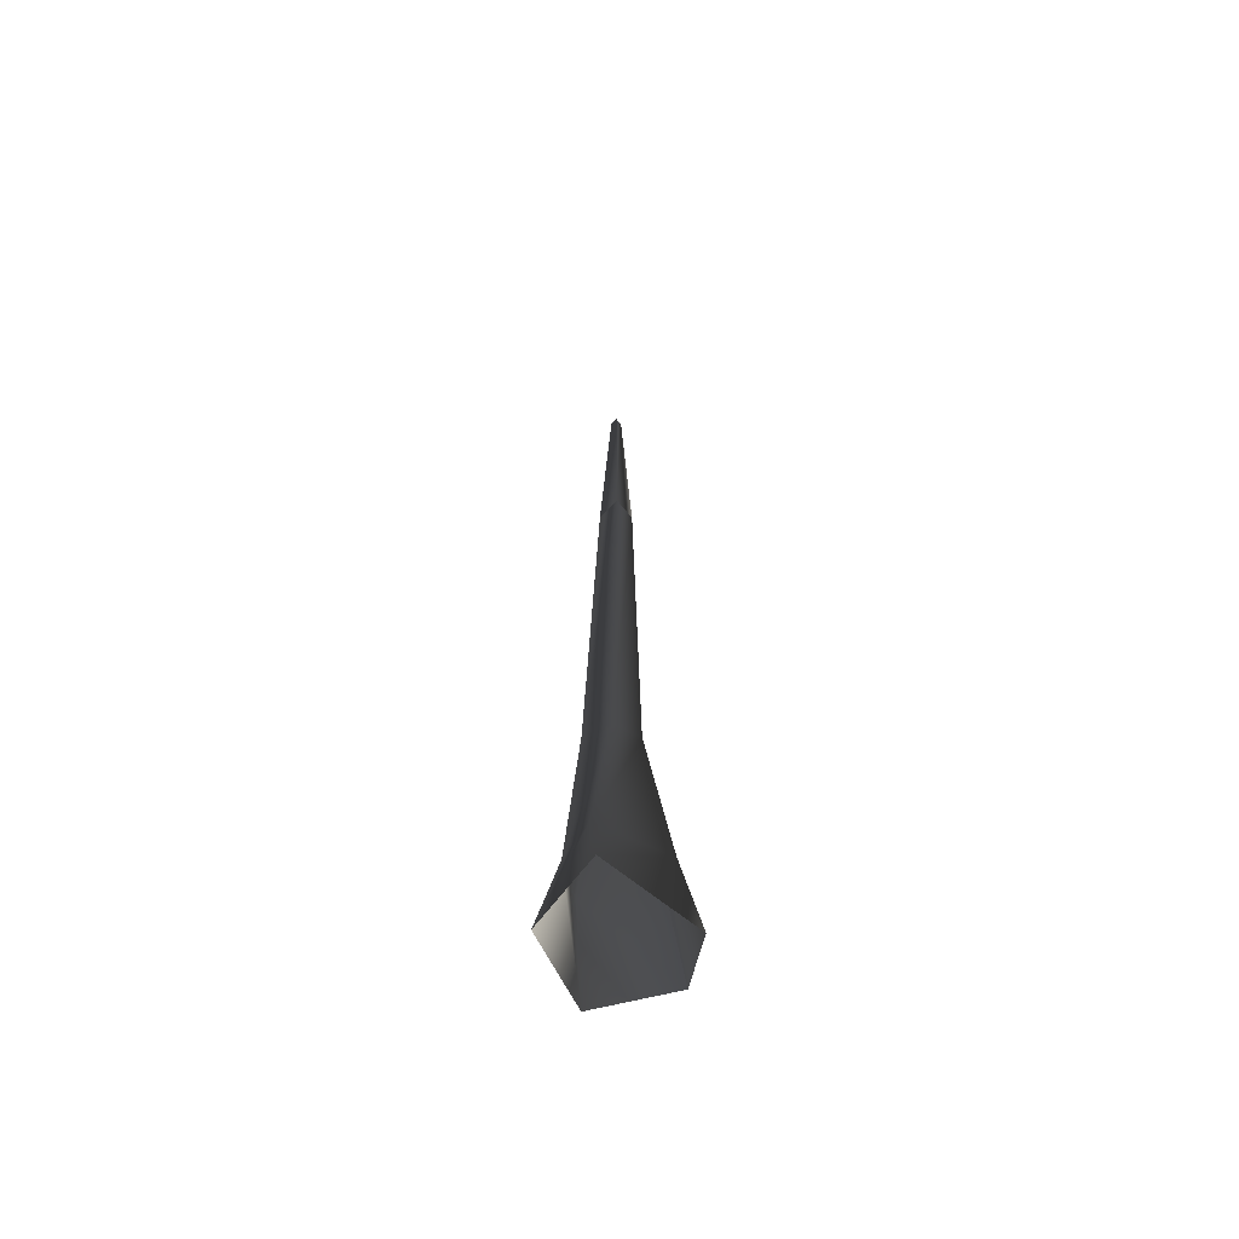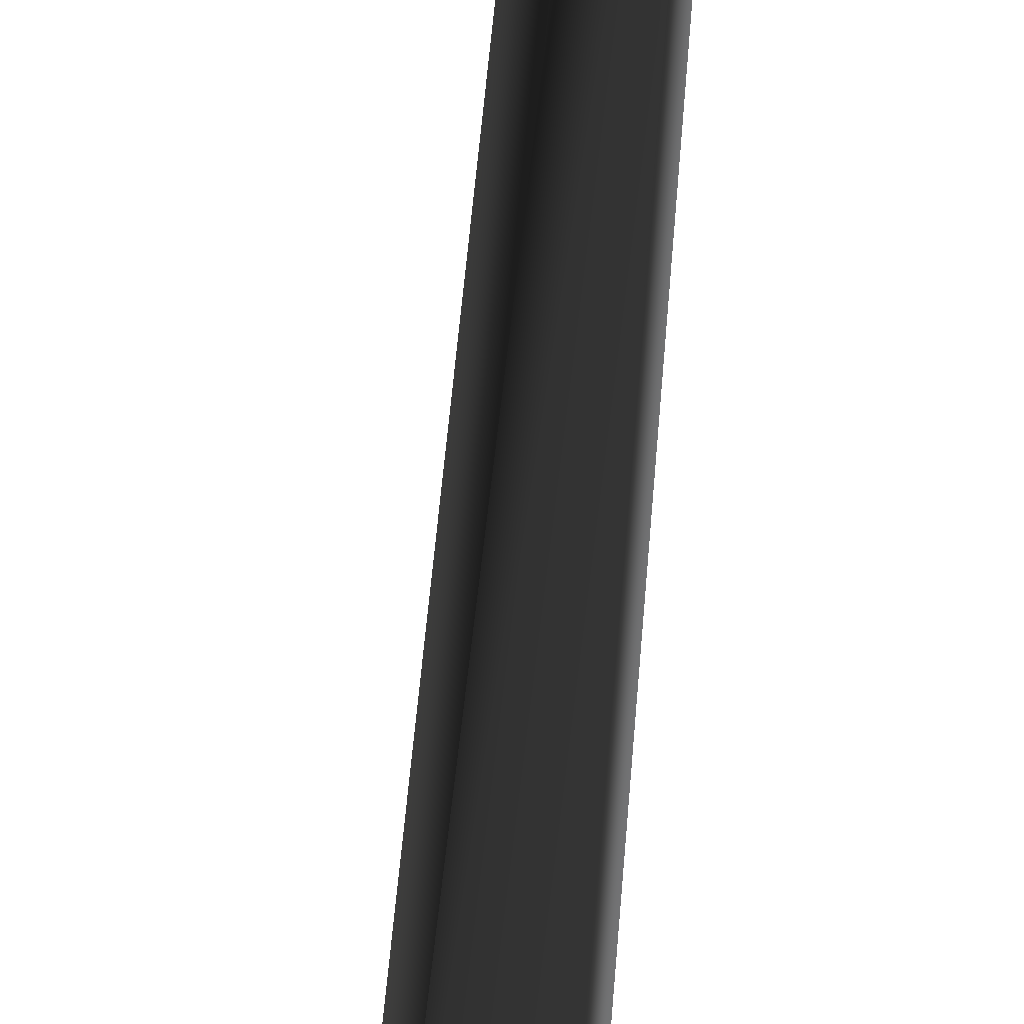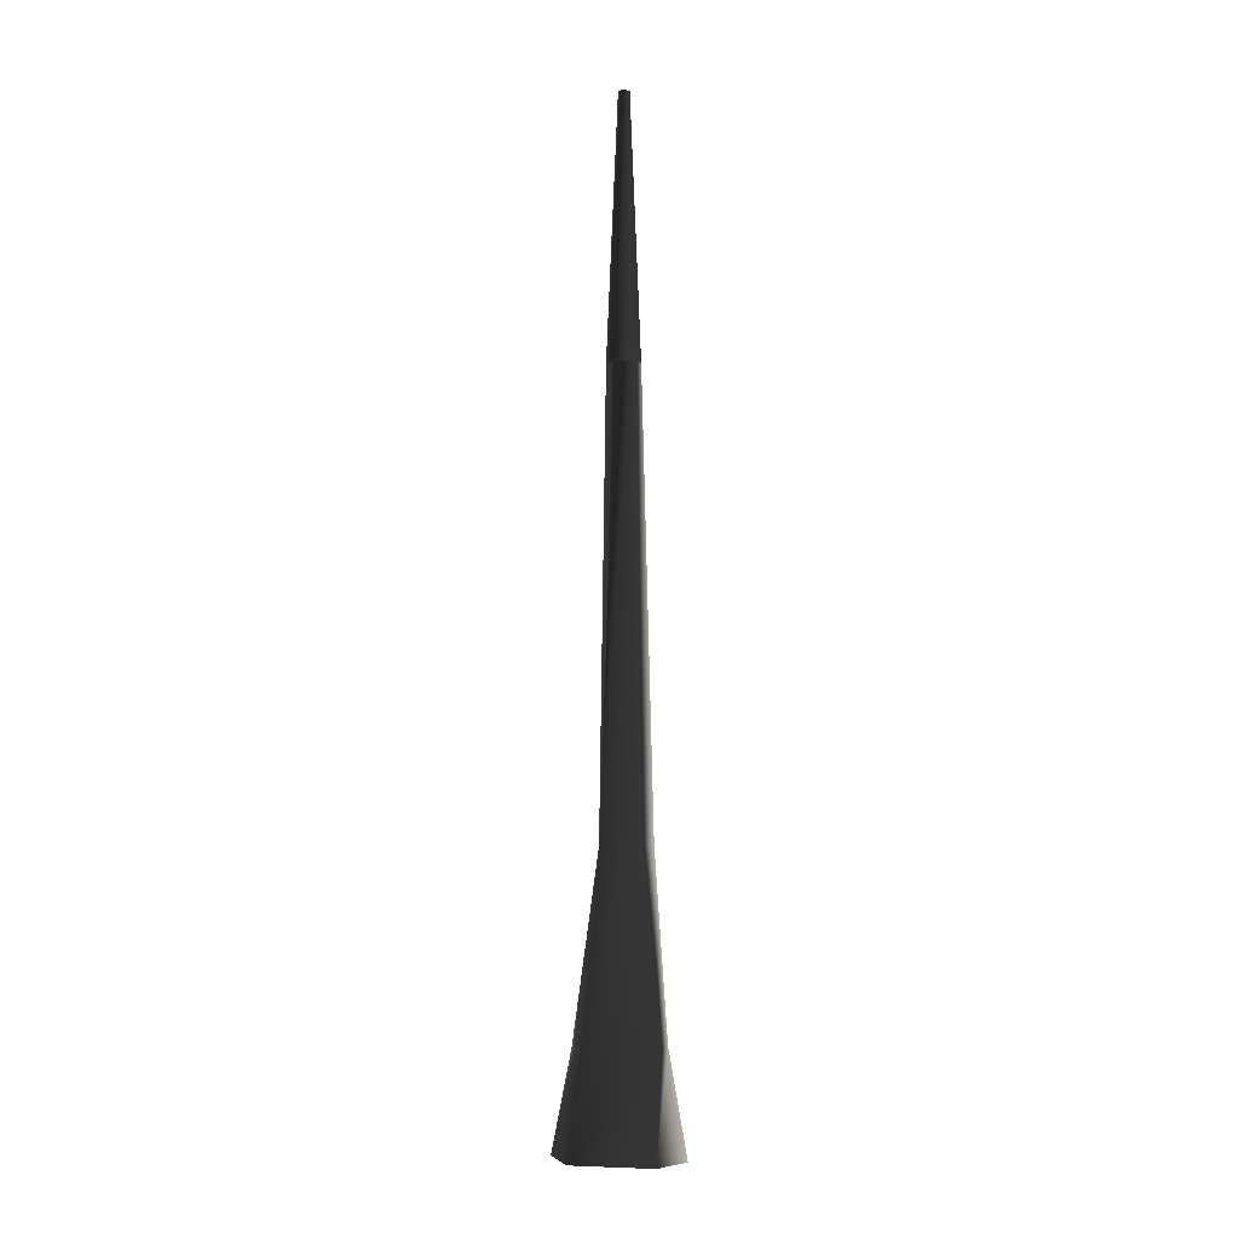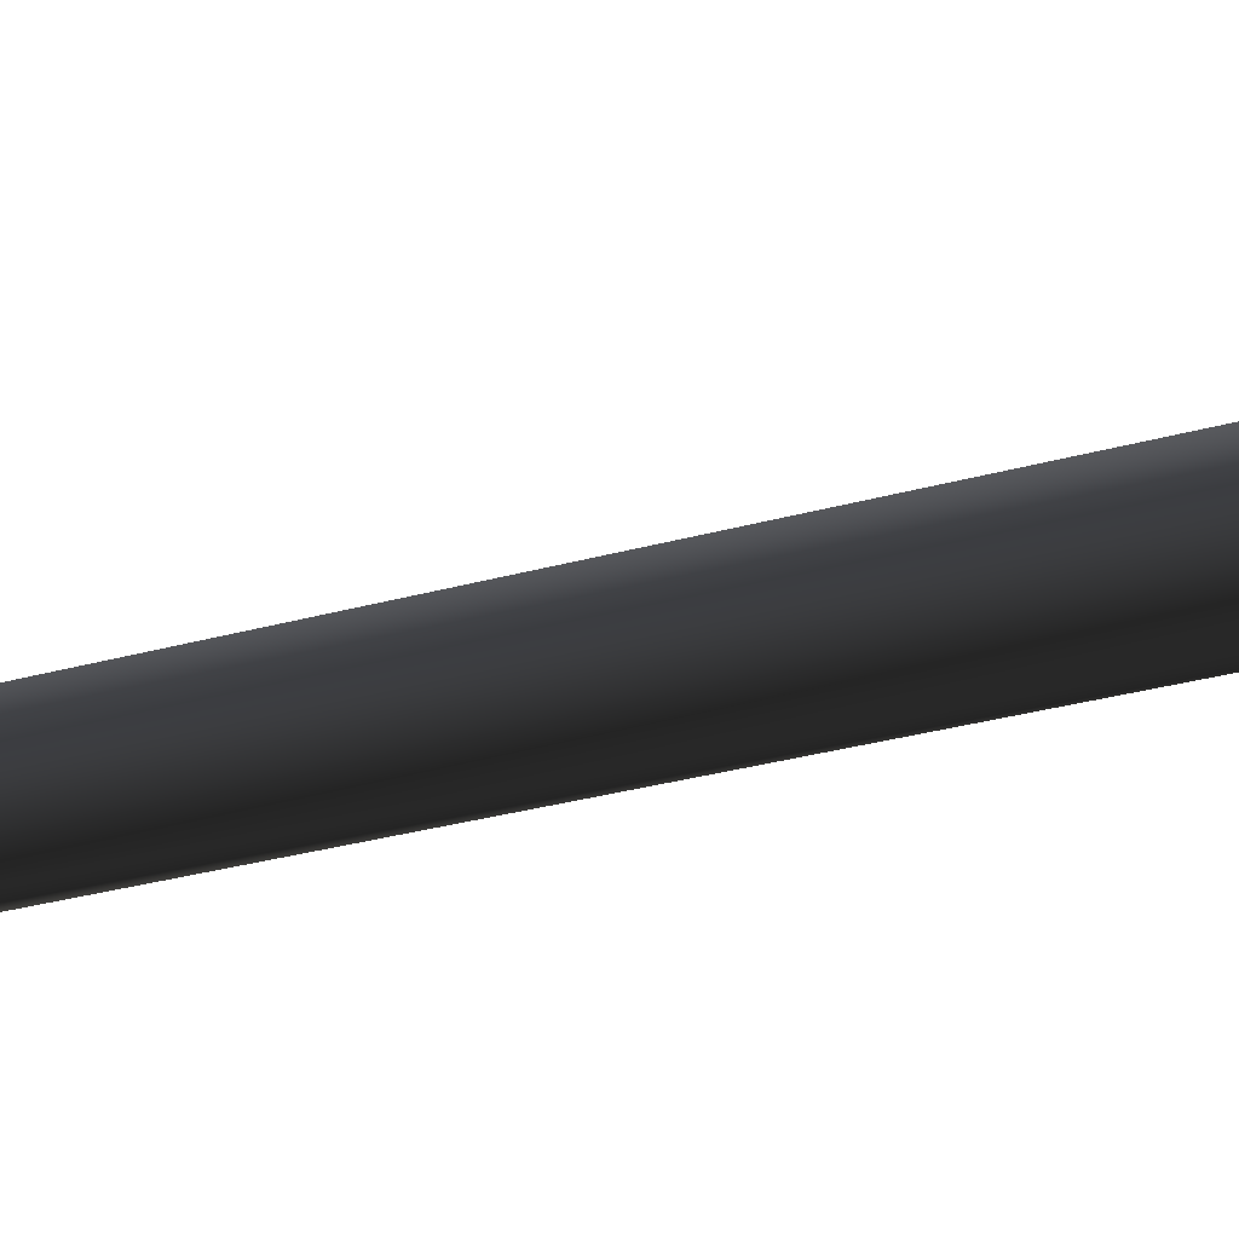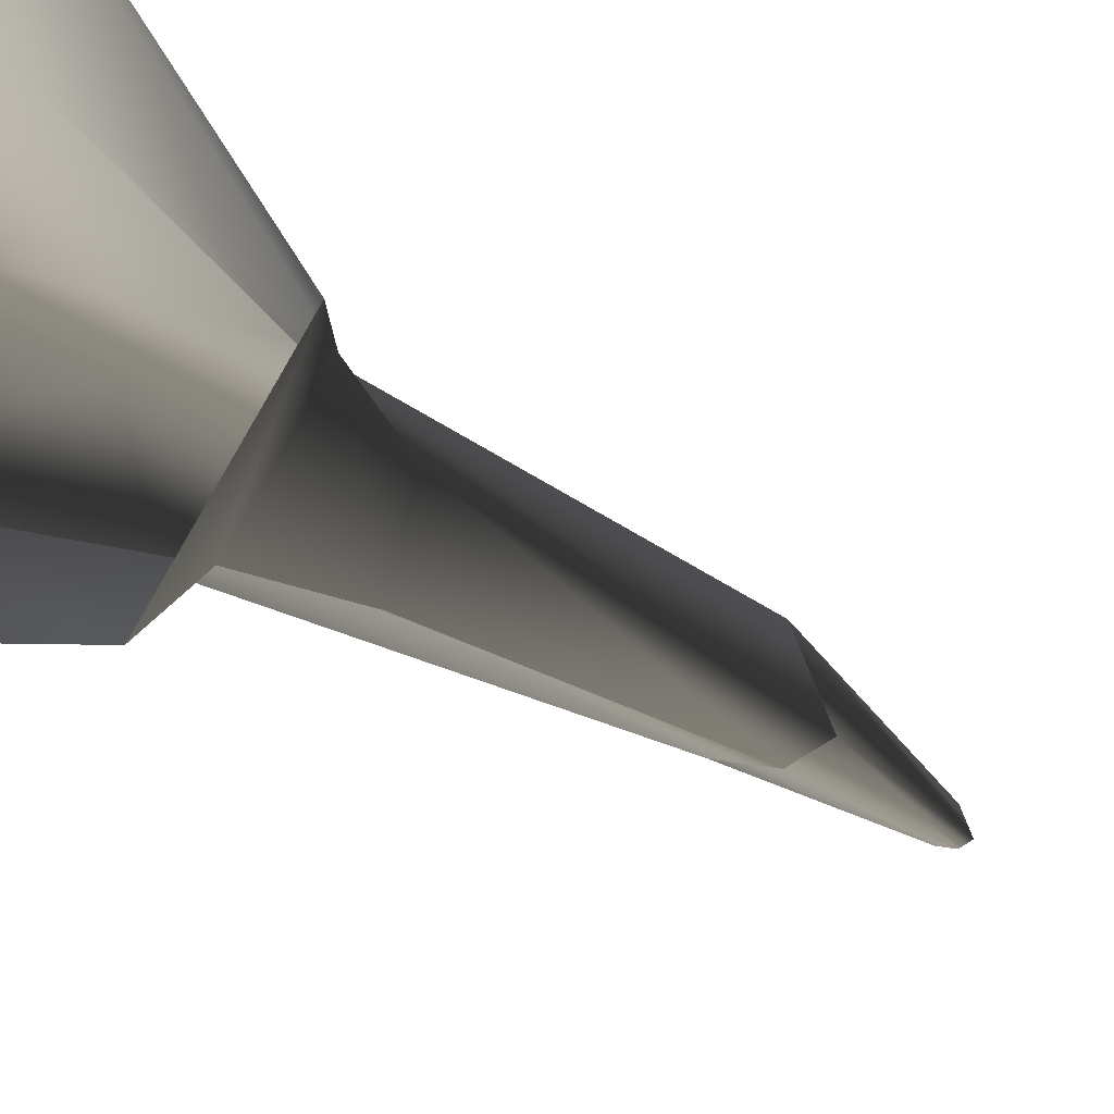
<metadata>
{"format":"obj","ext":"obj","renderer":"f3d","projection":"perspective","resolution":1024,"background":"white","views":[{"elev":-62.8,"azim":16.4,"up":"+Y"},{"elev":-55.0,"azim":175.4,"up":"+Z"},{"elev":-3.9,"azim":-166.7,"up":"+Y"},{"elev":28.1,"azim":-115.7,"up":"+Z"},{"elev":-6.4,"azim":10.4,"up":"+Z"}]}
</metadata>
<code>
g tree0101
v -15.75 -125.1 -3.486
v -2.695 -66.67 -2.541
v -11.77 -66.67 -3.953
v -6.029 -125.1 5.016
v 3.739 -66.67 -8.991
v 11.42 -125.1 -10.96
v 1.835 -66.67 -16.05
v 5.925 -125.1 -20.29
v 5.925 -125.1 -20.29
v -9.372 -66.67 -13.89
v 1.835 -66.67 -16.05
v -15.87 -125.1 -16.05
v -1.297 76.75 -1.386
v -8.363 76.75 -5.69
v 1.735 76.75 -8.701
v -1.609 76.75 -10.68
v -6.341 76.75 -9.96
v -20.62 -159.3 1.565
v -1.068 -156.2 15.15
v 17.15 -156.2 -12.84
v 8.767 -156.2 -27.08
v 8.767 -156.2 -27.08
v -17.12 -156.2 -26.24
v -2.782 159.3 -5.513
v -5.153 159.3 -6.957
v -8.363 76.75 -5.69
v -1.297 76.75 -1.386
v -1.765 159.3 -7.967
v 1.735 76.75 -8.701
v -2.887 159.3 -8.631
v -1.609 76.75 -10.68
v -4.475 159.3 -8.39
v -6.341 76.75 -9.96
v -5.153 159.3 -6.957
v -8.363 76.75 -5.69
f 3 1 2
f 2 1 4
f 2 4 5
f 5 4 6
f 5 6 7
f 7 6 8
f 11 9 10
f 10 9 12
f 10 12 3
f 3 12 1
f 14 3 13
f 13 3 2
f 13 2 15
f 15 2 5
f 15 5 16
f 16 5 7
f 16 11 17
f 17 11 10
f 17 10 14
f 14 10 3
f 4 18 19
f 18 4 1
f 6 19 20
f 19 6 4
f 8 20 21
f 20 8 6
f 12 22 23
f 22 12 9
f 1 23 18
f 23 1 12
f 26 24 25
f 24 26 27
f 27 28 24
f 28 27 29
f 29 30 28
f 30 29 31
f 31 32 30
f 32 31 33
f 33 34 32
f 34 33 35

</code>
